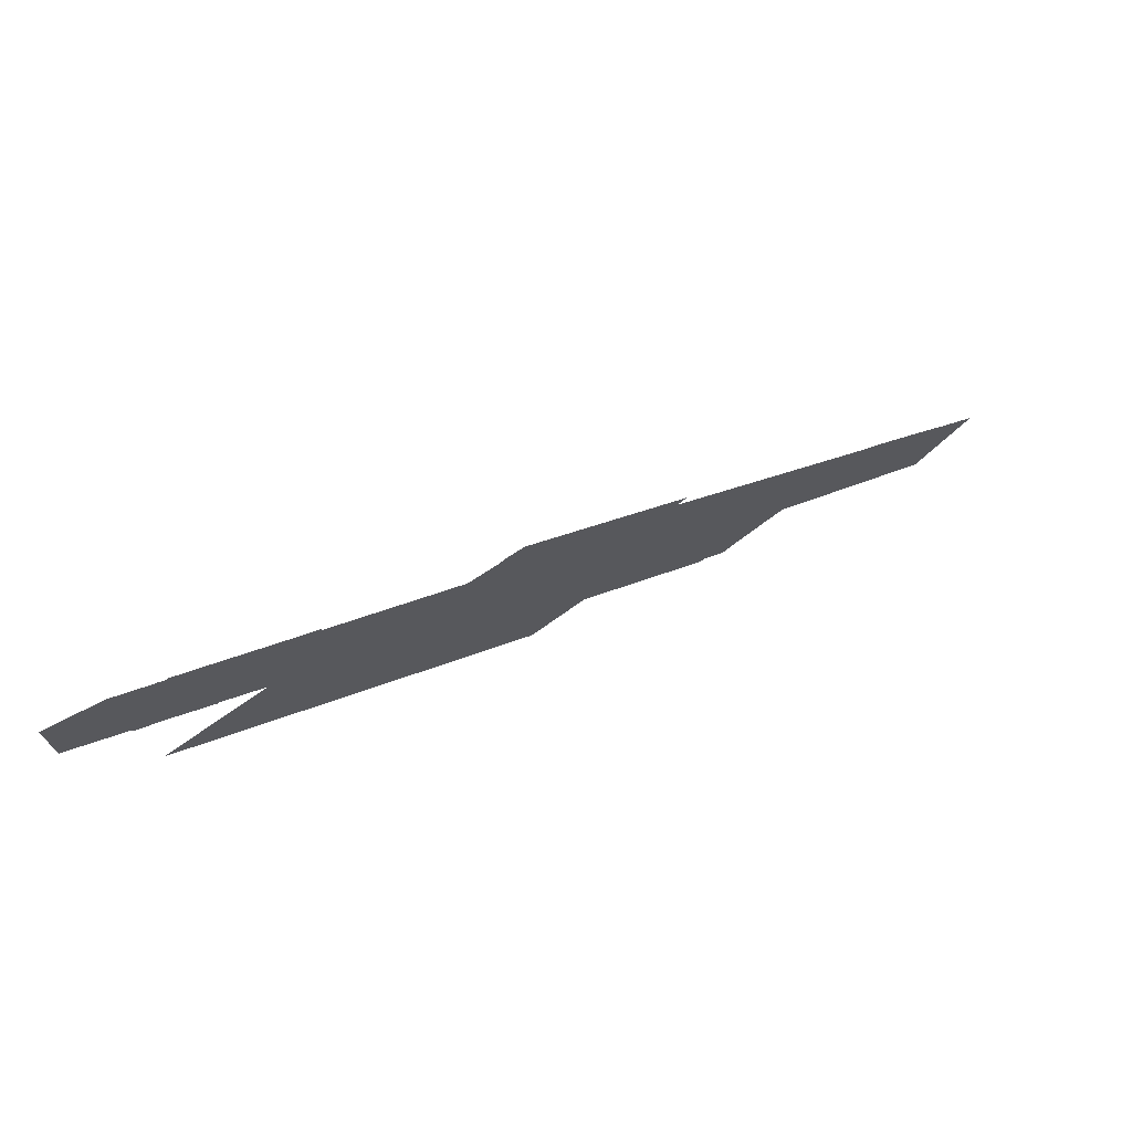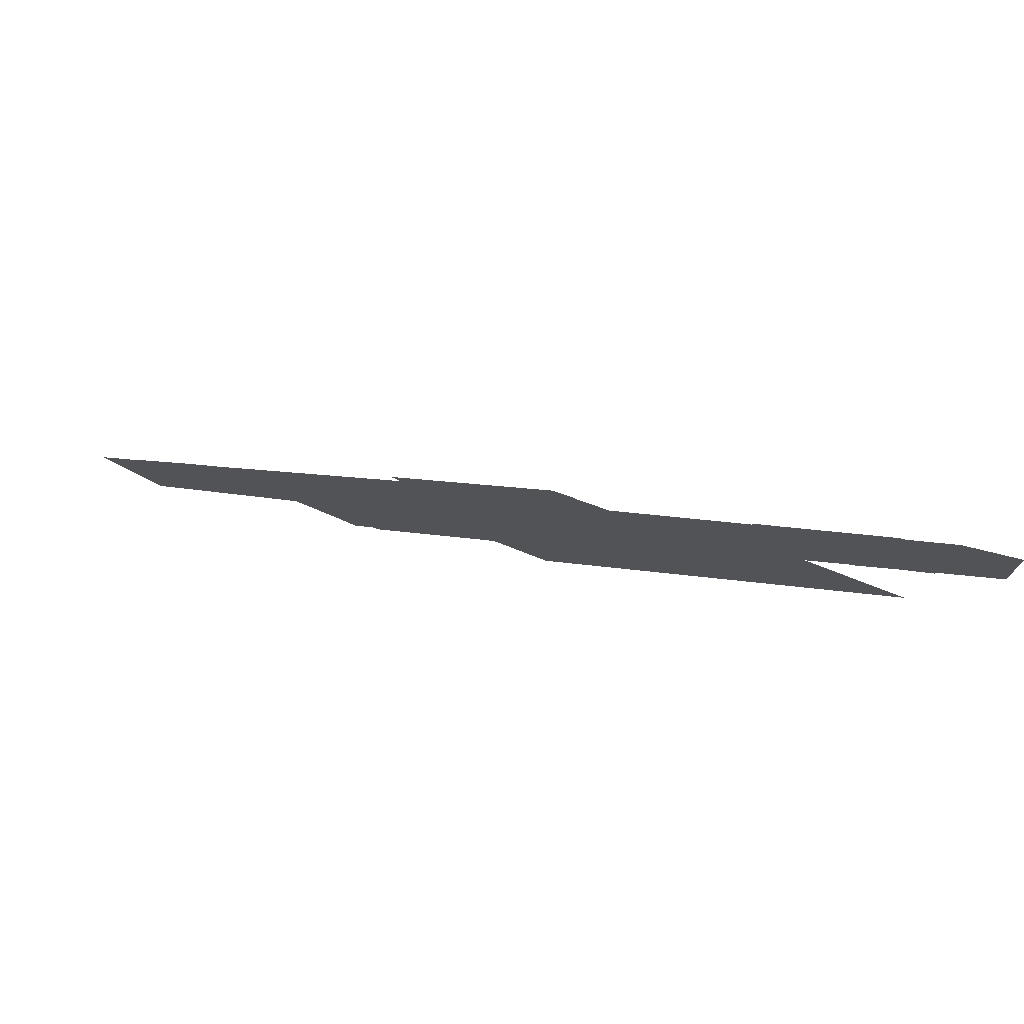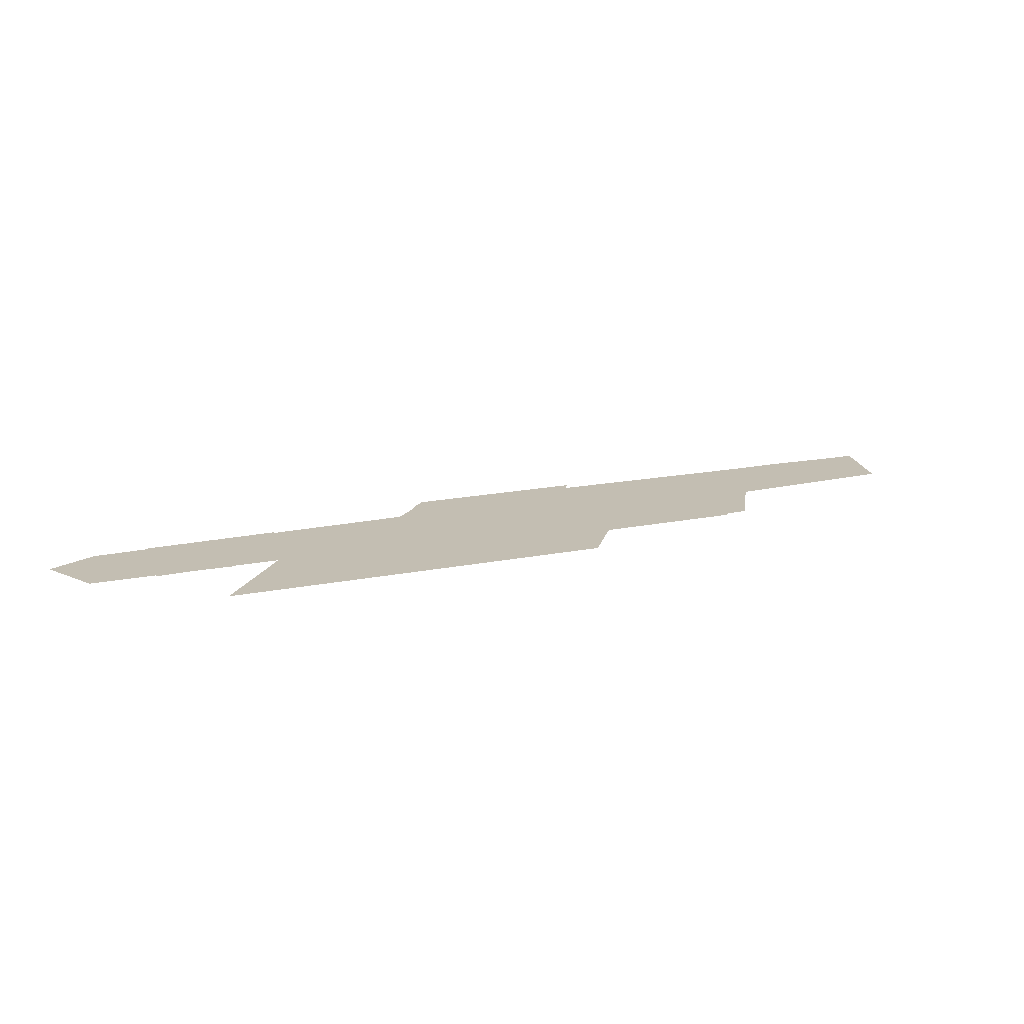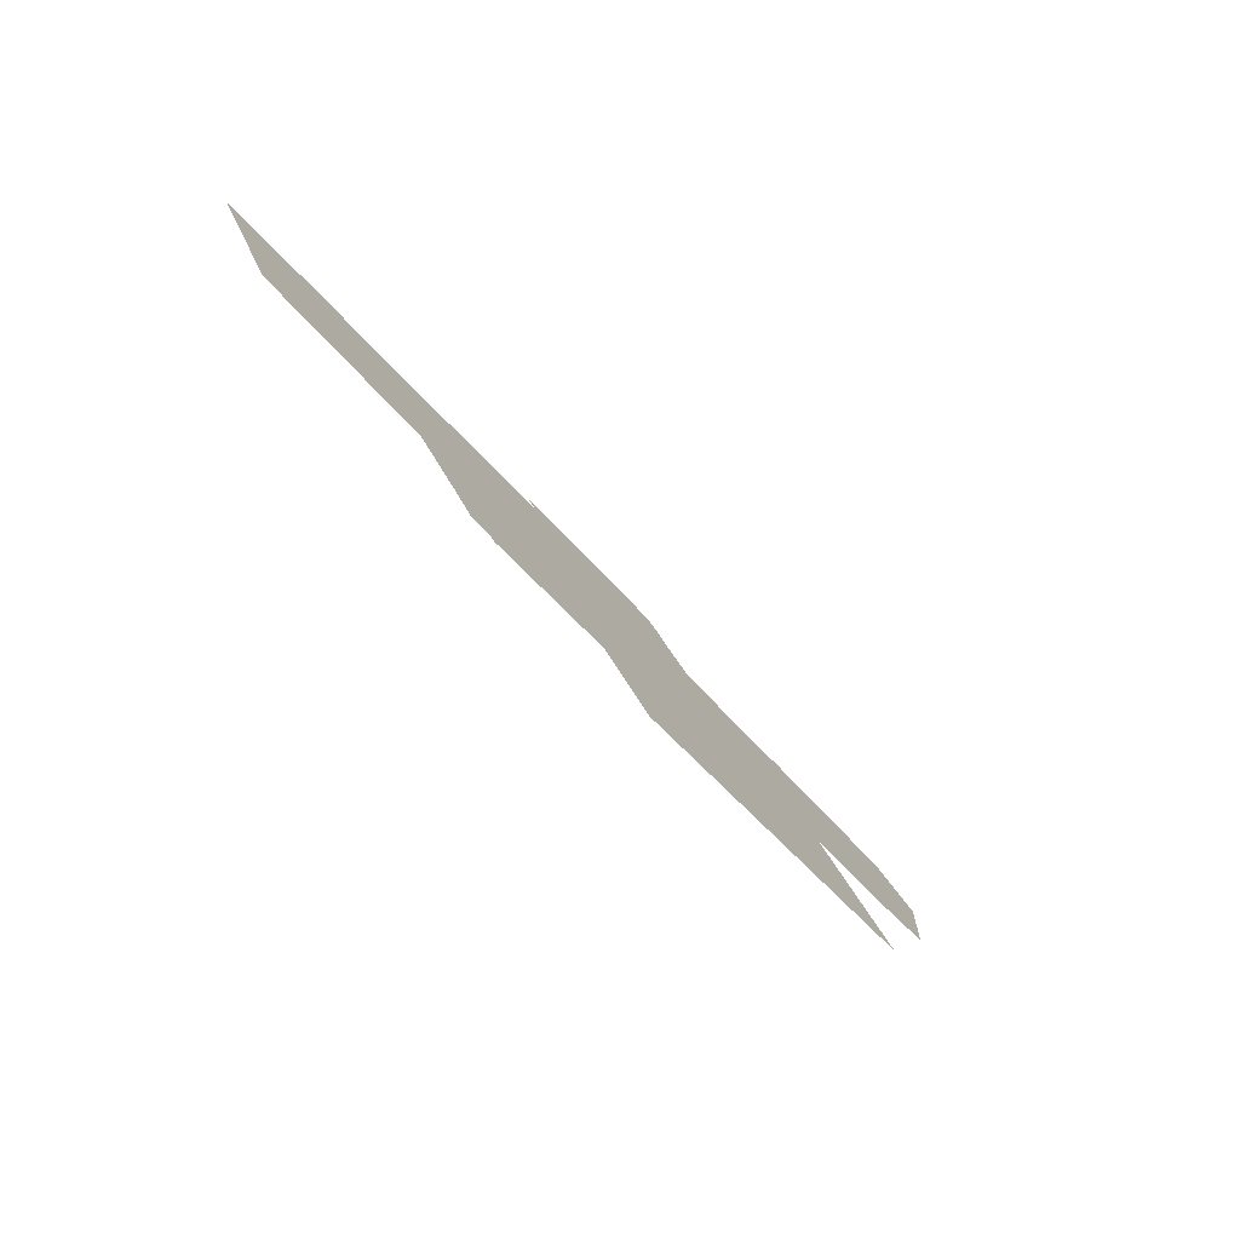
<metadata>
{"format":"obj","ext":"obj","renderer":"f3d","projection":"perspective","resolution":1024,"background":"white","views":[{"elev":70.8,"azim":-27.9,"up":"+Y"},{"elev":73.5,"azim":-166.0,"up":"+Y"},{"elev":17.3,"azim":-49.0,"up":"+Z"},{"elev":-72.6,"azim":127.6,"up":"+Y"}]}
</metadata>
<code>
g worldmap_ep04_mesh4
v -1.028e+04 -667.2 0
v -9599 162.8 0
v -1.029e+04 162.8 0
v -8152 -1756 0
v -5726 -1660 0
v -4356 -4177 0
v -5301 -1450 0
v -9451 -2319 0
v -1534 -4459 0
v -5067 -4545 0
v 1069 -4692 0
v -2422 -5089 0
v -20.6 -5198 0
v 1059 -4697 0
v -5185 -1437 0
v -5890 -1660 0
v 403.2 -5473 0
v 1059 -4697 0
v -5890 -1660 0
v -5890 -1660 0
v -9119 -56.85 0
v -9567 -1072 0
v 403.2 -5473 0
v -6767 -1322 0
v -6865 -1270 0
v -6974 -1337 0
v -6833 -1404 0
v -6728 -1365 0
v -6767 -1322 0
v -6833 -1404 0
v -6767 -1322 0
v -6974 -1337 0
v -6951 -3179 0
v -7194 -3059 0
v -7348 -3126 0
v -6997 -3291 0
v -6902 -3226 0
v -6951 -3179 0
v -6997 -3291 0
v -6951 -3179 0
v -7348 -3126 0
v -6528 -1498 0
v -6644 -1432 0
v -6787 -1513 0
v -6600 -1616 0
v -6482 -1540 0
v -6528 -1498 0
v -6600 -1616 0
v -6528 -1498 0
v -6787 -1513 0
v -8660 -2356 0
v -8753 -2308 0
v -8896 -2375 0
v -8732 -2460 0
v -8614 -2398 0
v -8660 -2356 0
v -8732 -2460 0
v -8660 -2356 0
v -8896 -2375 0
v -7217 -2398 0
v -7309 -2350 0
v -7452 -2417 0
v -7288 -2502 0
v -7170 -2440 0
v -7217 -2398 0
v -7288 -2502 0
v -7217 -2398 0
v -7452 -2417 0
v -6563 -2325 0
v -6395 -2214 0
v -6287 -2251 0
v -6565 -2518 0
v -6734 -2438 0
v -6563 -2325 0
v -6565 -2518 0
v -6563 -2325 0
v -6287 -2251 0
v -7693 -1613 0
v -7924 -1500 0
v -8079 -1567 0
v -7741 -1725 0
v -7644 -1660 0
v -7693 -1613 0
v -7741 -1725 0
v -7693 -1613 0
v -8079 -1567 0
v -2447 -4311 0
v -2468 -4276 0
v -2547 -4322 0
v -2447 -4311 0
v -2547 -4322 0
v -2526 -4357 0
v -5862 -3604 0
v -5898 -3577 0
v -5949 -3607 0
v -5949 -3607 0
v -5950 -3652 0
v -5898 -3673 0
v -5898 -3673 0
v -5837 -3614 0
v -5862 -3604 0
v -5898 -3673 0
v -5862 -3604 0
v -5949 -3607 0
v -5837 -3614 0
v -5898 -3673 0
v -5838 -3660 0
v -1806 -4037 0
v -1806 -3971 0
v -1852 -3971 0
v -1852 -4037 0
v -3346 -4080 0
v -3346 -4014 0
v -3392 -4014 0
v -3392 -4080 0
v -4894 -3164 0
v -4894 -3098 0
v -4939 -3098 0
v -4939 -3164 0
v -7387 -3040 0
v -7387 -2974 0
v -7433 -2974 0
v -7433 -3040 0
v -3589 -2557 0
v -3589 -2491 0
v -3635 -2491 0
v -3635 -2557 0
v -5492 -1997 0
v -5428 -2014 0
v -5416 -1970 0
v -5480 -1953 0
v -6799 -1473 0
v -6799 -1408 0
v -6845 -1408 0
v -6845 -1473 0
v -7878 -2497 0
v -7878 -2431 0
v -7924 -2431 0
v -7924 -2497 0
v -6829 -2890 0
v -6829 -2824 0
v -6875 -2824 0
v -6875 -2890 0
v -7730 -1445 0
v -7730 -1379 0
v -7776 -1379 0
v -7776 -1445 0
v -8179 -758.9 0
v -8179 -693.2 0
v -8224 -693.2 0
v -8224 -758.9 0
v -2189 -3494 0
v -2144 -3446 0
v -2111 -3477 0
v -2155 -3525 0
v -2421 -4515 0
v -2421 -4449 0
v -2467 -4449 0
v -2467 -4515 0
v -818.2 -4083 0
v -818.2 -4018 0
v -863.7 -4018 0
v -863.7 -4083 0
v -11.6 -4390 0
v -11.6 -4325 0
v -57.08 -4325 0
v -57.08 -4390 0
v -2690 -3926 0
v -2690 -3860 0
v -2736 -3860 0
v -2736 -3926 0
v -4019 -3353 0
v -4019 -3287 0
v -4065 -3287 0
v -4065 -3353 0
v -7355 -2030 0
v -7355 -1965 0
v -7400 -1965 0
v -7400 -2030 0
v -6013 -2303 0
v -6013 -2237 0
v -6059 -2237 0
v -6059 -2303 0
v -5207 -3943 0
v -5207 -3888 0
v -5293 -3888 0
v -5293 -3943 0
v -4883 -1694 0
v -5182 -1463 0
v -5532 -1614 0
v -4883 -1694 0
v -4915 -1631 0
v -5182 -1463 0
v -5532 -1614 0
v -5264 -1768 0
v -4883 -1694 0
v -4883 -1694 0
v -5264 -1768 0
v -5044 -1765 0
v -5946 -2752 0
v -5946 -2697 0
v -6032 -2697 0
v -6032 -2752 0
v -8424 -910.8 0
v -8424 -855.2 0
v -8510 -855.2 0
v -8510 -910.8 0
v -7902 -2040 0
v -7902 -1984 0
v -7988 -1984 0
v -7988 -2040 0
v -7838 -1457 0
v -7838 -1402 0
v -7924 -1402 0
v -7924 -1457 0
v -8587 -1342 0
v -8587 -1287 0
v -8673 -1287 0
v -8673 -1342 0
v -8460 -2313 0
v -8460 -2257 0
v -8546 -2257 0
v -8546 -2313 0
v -7569 -2336 0
v -7569 -2280 0
v -7655 -2280 0
v -7655 -2336 0
v -5994 -1758 0
v -6879 -2230 0
v -6676 -2303 0
v -5994 -1758 0
v -6676 -2303 0
v -5722 -1821 0
v -2876 -3630 0
v -3837 -3183 0
v -4039 -3272 0
v -2876 -3630 0
v -4039 -3272 0
v -3067 -3789 0
v -3079 -2392 0
v -5097 -1379 0
v -5358 -1458 0
v -3079 -2392 0
v -5358 -1458 0
v -3292 -2521 0
v -6806 -3155 0
v -6806 -3100 0
v -6891 -3100 0
v -6891 -3155 0
v -7754 -1001 0
v -7754 -945.6 0
v -7840 -945.6 0
v -7840 -1001 0
v -53.49 -4982 0
v -53.49 -4927 0
v -139.4 -4927 0
v -139.4 -4982 0
v -20.49 -4346 0
v -20.49 -4290 0
v -106.4 -4290 0
v -106.4 -4346 0
v -6363 -2483 0
v -6363 -2427 0
v -6449 -2427 0
v -6449 -2483 0
v -1678 -3603 0
v -1678 -3552 0
v -1774 -3552 0
v -1774 -3603 0
v -754.2 -4580 0
v -754.2 -4529 0
v -850.3 -4529 0
v -850.3 -4580 0
v -1683 -4288 0
v -1683 -4237 0
v -1779 -4237 0
v -1779 -4288 0
v -3017 -3867 0
v -3017 -3816 0
v -3113 -3816 0
v -3113 -3867 0
v -4010 -3205 0
v -4010 -3155 0
v -4106 -3155 0
v -4106 -3205 0
v -4340 -3480 0
v -4340 -3430 0
v -4436 -3430 0
v -4436 -3480 0
v -6274 -3499 0
v -6274 -3449 0
v -6370 -3449 0
v -6370 -3499 0
v -5294 -3697 0
v -5294 -3647 0
v -5390 -3647 0
v -5390 -3697 0
v -7075 -2283 0
v -7075 -2233 0
v -7171 -2233 0
v -7171 -2283 0
v -7246 -1663 0
v -7246 -1613 0
v -7342 -1613 0
v -7342 -1663 0
v -4235 -2674 0
v -4272 -2647 0
v -4322 -2677 0
v -4322 -2677 0
v -4324 -2722 0
v -4272 -2743 0
v -4272 -2743 0
v -4211 -2684 0
v -4235 -2674 0
v -4272 -2743 0
v -4235 -2674 0
v -4322 -2677 0
v -4211 -2684 0
v -4272 -2743 0
v -4211 -2730 0
v -979.2 -3969 0
v -979.2 -3918 0
v -1075 -3918 0
v -1075 -3969 0
v -5697 -3130 0
v -5697 -3079 0
v -5793 -3079 0
v -5793 -3130 0
v -5946 -2201 0
v -5946 -2150 0
v -6042 -2150 0
v -6042 -2201 0
v -4602 -1814 0
v -4676 -1848 0
v -4643 -1947 0
v -4524 -1831 0
v -4447 -1942 0
v -4460 -1872 0
v -4602 -1814 0
v -4447 -1942 0
v -4524 -1831 0
v -4602 -1814 0
v -4643 -1947 0
v -4447 -1942 0
v -4447 -1942 0
v -4643 -1947 0
v -4524 -1991 0
v -1846 -4082 0
v -1846 -4032 0
v -1942 -4032 0
v -1942 -4082 0
v -2745 -4997 0
v -2343 -4791 0
v -5196 -3360 0
v -5598 -3565 0
v -639.3 -4212 0
v -251.9 -3990 0
v -597.6 -3829 0
v -639.3 -4212 0
v -597.6 -3829 0
v -987.4 -4056 0
v -982.9 -3960 0
v -714.4 -3812 0
v -1930 -3180 0
v -982.9 -3960 0
v -1930 -3180 0
v -2201 -3333 0
v -1957 -3362 0
v -2165 -3256 0
v -3167 -3768 0
v -2959 -3874 0
v -3684 -3242 0
v -3915 -3117 0
v -4163 -3244 0
v -3684 -3242 0
v -4163 -3244 0
v -3930 -3378 0
v -4241 -2825 0
v -4572 -2623 0
v -5601 -3152 0
v -5270 -3354 0
v -5750 -3069 0
v -5958 -2921 0
v -6987 -3450 0
v -6779 -3598 0
v -8641 -1199 0
v -8926 -1030 0
v -9170 -1161 0
v -8641 -1199 0
v -9170 -1161 0
v -8859 -1327 0
v -8116 -588.5 0
v -8299 -501.6 0
v -8447 -575.6 0
v -8116 -588.5 0
v -8447 -575.6 0
v -8269 -661.2 0
v -7498 -882.5 0
v -8051 -619.7 0
v -8302 -709.5 0
v -7498 -882.5 0
v -8302 -709.5 0
v -7749 -972.2 0
v -7227 -1010 0
v -7490 -890.5 0
v -7748 -972.7 0
v -7486 -1092 0
v -8066 -1855 0
v -8174 -1825 0
v -8234 -1853 0
v -8234 -1853 0
v -8298 -1915 0
v -8259 -1968 0
v -8017 -1972 0
v -8066 -1855 0
v -8234 -1853 0
v -8017 -1972 0
v -8000 -1915 0
v -8066 -1855 0
v -8234 -1853 0
v -8259 -1968 0
v -8017 -1972 0
v -8017 -1972 0
v -8259 -1968 0
v -8131 -2015 0
v -5528 -1728 0
v -5595 -1691 0
v -5725 -1759 0
v -5725 -1759 0
v -5906 -1860 0
v -5846 -1917 0
v -5528 -1728 0
v -5605 -1885 0
v -5476 -1789 0
v -5725 -1759 0
v -5605 -1885 0
v -5528 -1728 0
v -5725 -1759 0
v -5846 -1917 0
v -5605 -1885 0
v -5605 -1885 0
v -5846 -1917 0
v -5767 -1944 0
v -6077 -2052 0
v -6182 -2030 0
v -6336 -2106 0
v -6336 -2106 0
v -6459 -2172 0
v -6434 -2249 0
v -6077 -2052 0
v -6176 -2211 0
v -6035 -2129 0
v -6336 -2106 0
v -6176 -2211 0
v -6077 -2052 0
v -6336 -2106 0
v -6434 -2249 0
v -6176 -2211 0
v -6176 -2211 0
v -6434 -2249 0
v -6337 -2273 0
v -6359 -2336 0
v -6585 -2206 0
v -7248 -2521 0
v -6359 -2336 0
v -7248 -2521 0
v -7005 -2636 0
v -4648 -2529 0
v -4855 -2381 0
v -5884 -2910 0
v -4648 -2529 0
v -5884 -2910 0
v -5652 -3046 0
v -9060 -1297 0
v -9031 -1233 0
v -9462 -1034 0
v -9060 -1297 0
v -9462 -1034 0
v -9492 -1098 0
v -8586 -354.8 0
v -8556 -290.6 0
v -8988 -91.77 0
v -8586 -354.8 0
v -8988 -91.77 0
v -9017 -156 0
v -8204 -535.4 0
v -8175 -471.2 0
v -8606 -272.4 0
v -8636 -336.6 0
v -7820 -716.7 0
v -7790 -652.5 0
v -8221 -453.7 0
v -8251 -517.9 0
v -7433 -898 0
v -7404 -833.8 0
v -7835 -635 0
v -7865 -699.2 0
v -8689 -1502 0
v -8656 -1439 0
v -9076 -1217 0
v -8689 -1502 0
v -9076 -1217 0
v -9109 -1280 0
v -538.4 -4992 0
v -505.3 -4930 0
v -925.2 -4708 0
v -538.4 -4992 0
v -925.2 -4708 0
v -958.3 -4770 0
v -911.3 -4791 0
v -878.3 -4729 0
v -1298 -4506 0
v -911.3 -4791 0
v -1298 -4506 0
v -1331 -4569 0
v -1210 -4553 0
v -1403 -4536 0
v -1292 -4590 0
v -1311 -4501 0
v -1434 -4442 0
v -1403 -4536 0
v -1311 -4501 0
v -1210 -4553 0
v -1311 -4501 0
v -1292 -4590 0
v -911.3 -4791 0
v -1210 -4553 0
v -1292 -4590 0
v -1974 -4703 0
v -1937 -4763 0
v -2339 -5016 0
v -1974 -4703 0
v -2339 -5016 0
v -2377 -4956 0
v -1613 -4472 0
v -1576 -4532 0
v -1978 -4784 0
v -1613 -4472 0
v -1978 -4784 0
v -2016 -4725 0
v -164.3 -5195 0
v -131.2 -5132 0
v -551.1 -4910 0
v -164.3 -5195 0
v -551.1 -4910 0
v -584.2 -4973 0
v 495.4 -4468 0
v 528.5 -4405 0
v 108.6 -4183 0
v 75.51 -4246 0
v 121.8 -4269 0
v 154.9 -4207 0
v -265 -3985 0
v 121.8 -4269 0
v -265 -3985 0
v -298.1 -4047 0
v -3631 -3929 0
v -3745 -3866 0
v -3861 -3923 0
v -3631 -3929 0
v -3861 -3923 0
v -3732 -3987 0
v -4927 -3246 0
v -5112 -3157 0
v -5241 -3222 0
v -4927 -3246 0
v -5241 -3222 0
v -5053 -3319 0
g worldmap_ep04_mesh4_0
f 3 2 1
f 5 4 2
f 2 4 1
f 5 7 6
f 5 6 8
f 4 5 8
f 7 9 6
f 8 6 10
f 7 11 9
f 6 9 12
f 9 11 13
f 16 15 14
f 19 18 17
f 22 21 20
f 22 20 23
f 26 25 24
f 29 28 27
f 32 31 30
f 35 34 33
f 38 37 36
f 41 40 39
f 44 43 42
f 47 46 45
f 50 49 48
f 53 52 51
f 56 55 54
f 59 58 57
f 62 61 60
f 65 64 63
f 68 67 66
f 71 70 69
f 74 73 72
f 77 76 75
f 80 79 78
f 83 82 81
f 86 85 84
f 89 88 87
f 92 91 90
f 95 94 93
f 98 97 96
f 101 100 99
f 104 103 102
f 107 106 105
f 110 109 108
f 111 110 108
f 114 113 112
f 115 114 112
f 118 117 116
f 119 118 116
f 122 121 120
f 123 122 120
f 126 125 124
f 127 126 124
f 130 129 128
f 131 130 128
f 134 133 132
f 135 134 132
f 134 133 132
f 135 134 132
f 138 137 136
f 139 138 136
f 142 141 140
f 143 142 140
f 146 145 144
f 147 146 144
f 150 149 148
f 151 150 148
f 154 153 152
f 155 154 152
f 158 157 156
f 159 158 156
f 162 161 160
f 163 162 160
f 166 165 164
f 167 166 164
f 170 169 168
f 171 170 168
f 174 173 172
f 175 174 172
f 178 177 176
f 179 178 176
f 182 181 180
f 183 182 180
f 186 185 184
f 187 186 184
f 186 185 184
f 187 186 184
f 190 189 188
f 193 192 191
f 196 195 194
f 199 198 197
f 202 201 200
f 203 202 200
f 206 205 204
f 207 206 204
f 210 209 208
f 211 210 208
f 214 213 212
f 215 214 212
f 218 217 216
f 219 218 216
f 222 221 220
f 223 222 220
f 226 225 224
f 227 226 224
f 230 229 228
f 233 232 231
f 236 235 234
f 239 238 237
f 242 241 240
f 245 244 243
f 248 247 246
f 249 248 246
f 252 251 250
f 253 252 250
f 256 255 254
f 257 256 254
f 260 259 258
f 261 260 258
f 264 263 262
f 265 264 262
f 264 263 262
f 265 264 262
f 268 267 266
f 269 268 266
f 272 271 270
f 273 272 270
f 276 275 274
f 277 276 274
f 280 279 278
f 281 280 278
f 284 283 282
f 285 284 282
f 288 287 286
f 289 288 286
f 292 291 290
f 293 292 290
f 296 295 294
f 297 296 294
f 300 299 298
f 301 300 298
f 304 303 302
f 305 304 302
f 304 303 302
f 305 304 302
f 308 307 306
f 311 310 309
f 314 313 312
f 317 316 315
f 320 319 318
f 323 322 321
f 324 323 321
f 327 326 325
f 328 327 325
f 331 330 329
f 332 331 329
f 335 334 333
f 338 337 336
f 341 340 339
f 344 343 342
f 347 346 345
f 350 349 348
f 351 350 348
f 331 330 329
f 332 331 329
f 354 353 352
f 355 354 352
f 358 357 356
f 361 360 359
f 364 363 362
f 367 366 365
f 370 369 368
f 371 370 368
f 374 373 372
f 377 376 375
f 380 379 378
f 381 380 378
f 384 383 382
f 385 384 382
f 388 387 386
f 391 390 389
f 394 393 392
f 397 396 395
f 400 399 398
f 403 402 401
f 406 405 404
f 407 406 404
f 410 409 408
f 413 412 411
f 416 415 414
f 419 418 417
f 422 421 420
f 425 424 423
f 428 427 426
f 431 430 429
f 434 433 432
f 437 436 435
f 440 439 438
f 443 442 441
f 446 445 444
f 449 448 447
f 452 451 450
f 455 454 453
f 458 457 456
f 461 460 459
f 464 463 462
f 467 466 465
f 470 469 468
f 473 472 471
f 476 475 474
f 479 478 477
f 482 481 480
f 485 484 483
f 488 487 486
f 489 488 486
f 492 491 490
f 493 492 490
f 496 495 494
f 497 496 494
f 500 499 498
f 503 502 501
f 506 505 504
f 509 508 507
f 512 511 510
f 515 514 513
f 516 511 510
f 519 518 517
f 522 521 520
f 525 524 523
f 528 527 526
f 512 511 510
f 515 514 513
f 531 530 529
f 534 533 532
f 537 536 535
f 540 539 538
f 543 542 541
f 546 545 544
f 549 548 547
f 550 549 547
f 553 552 551
f 556 555 554
f 559 558 557
f 562 561 560
f 565 564 563
f 568 567 566

</code>
